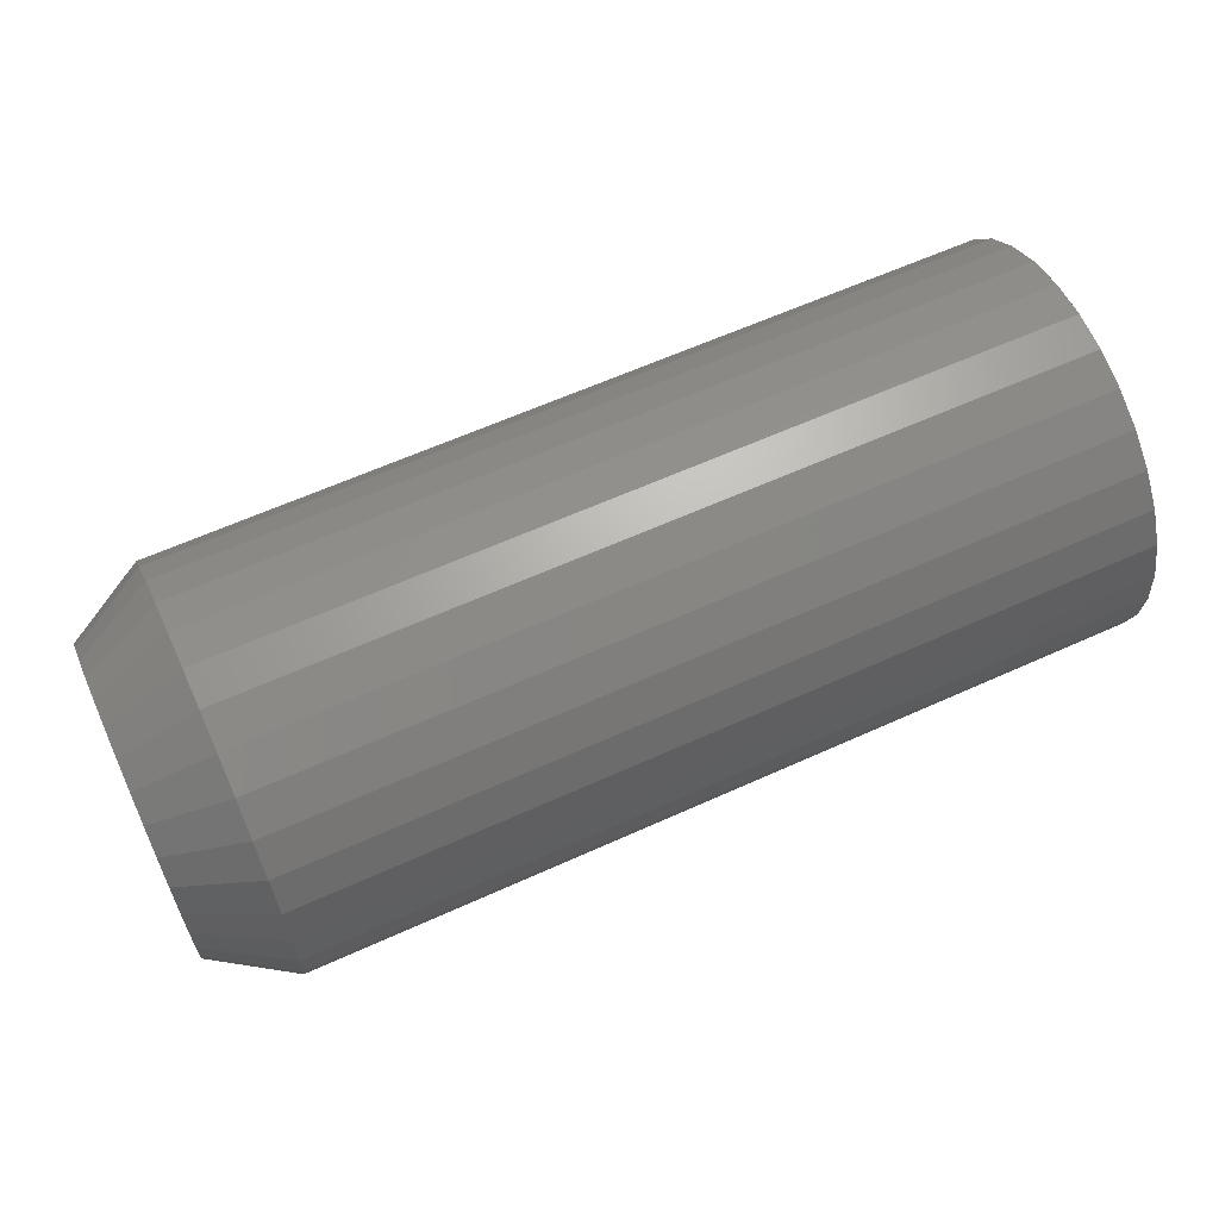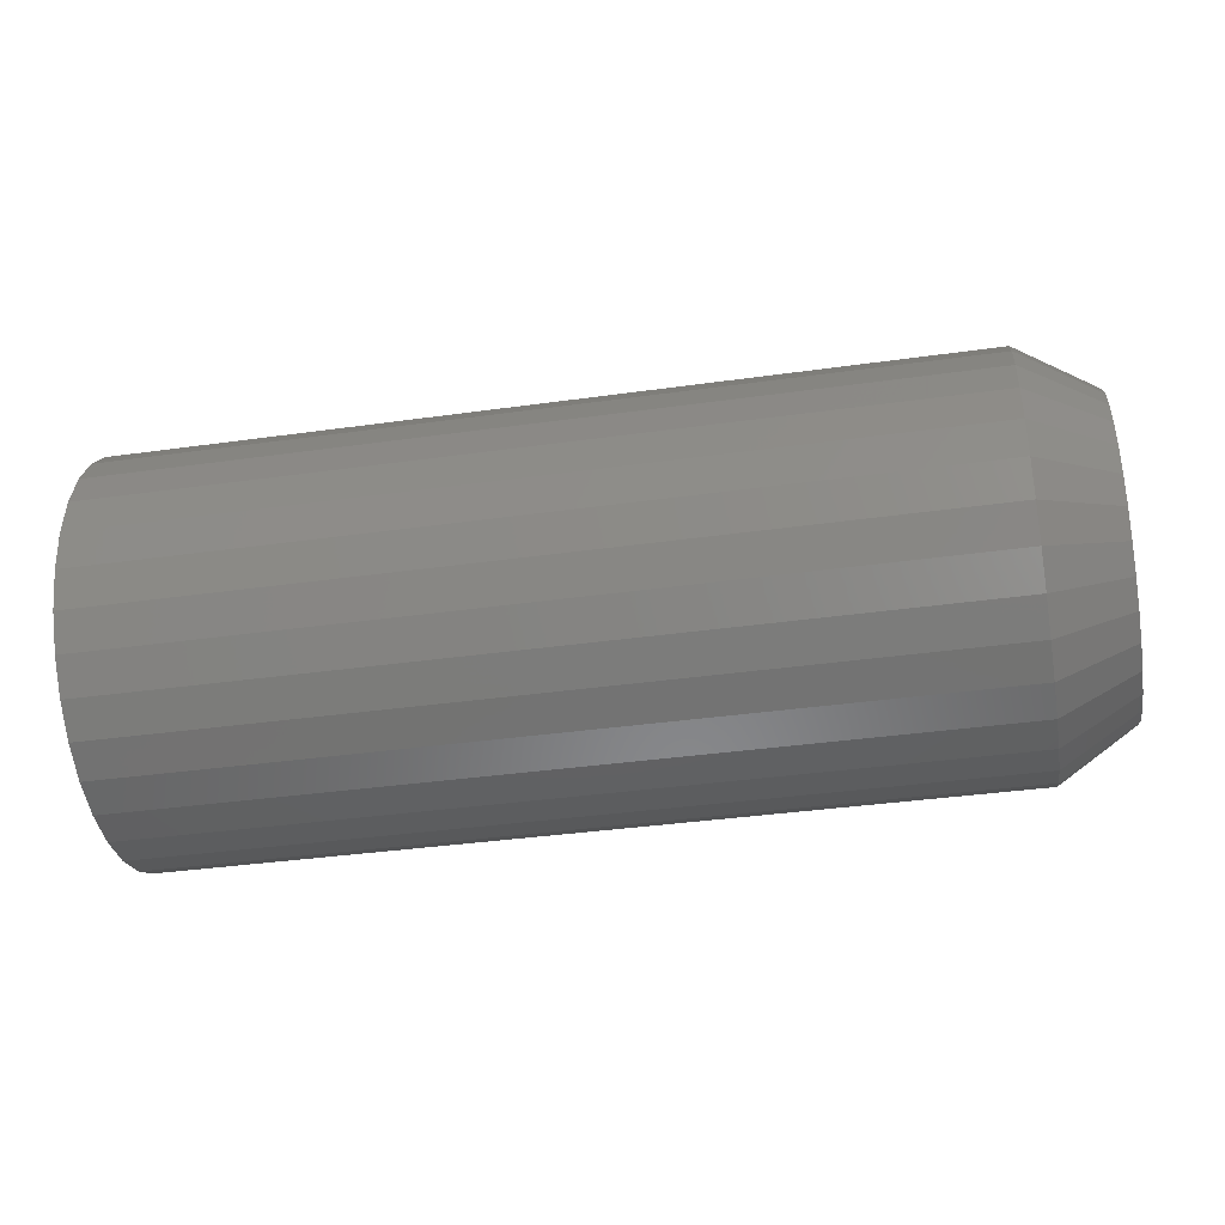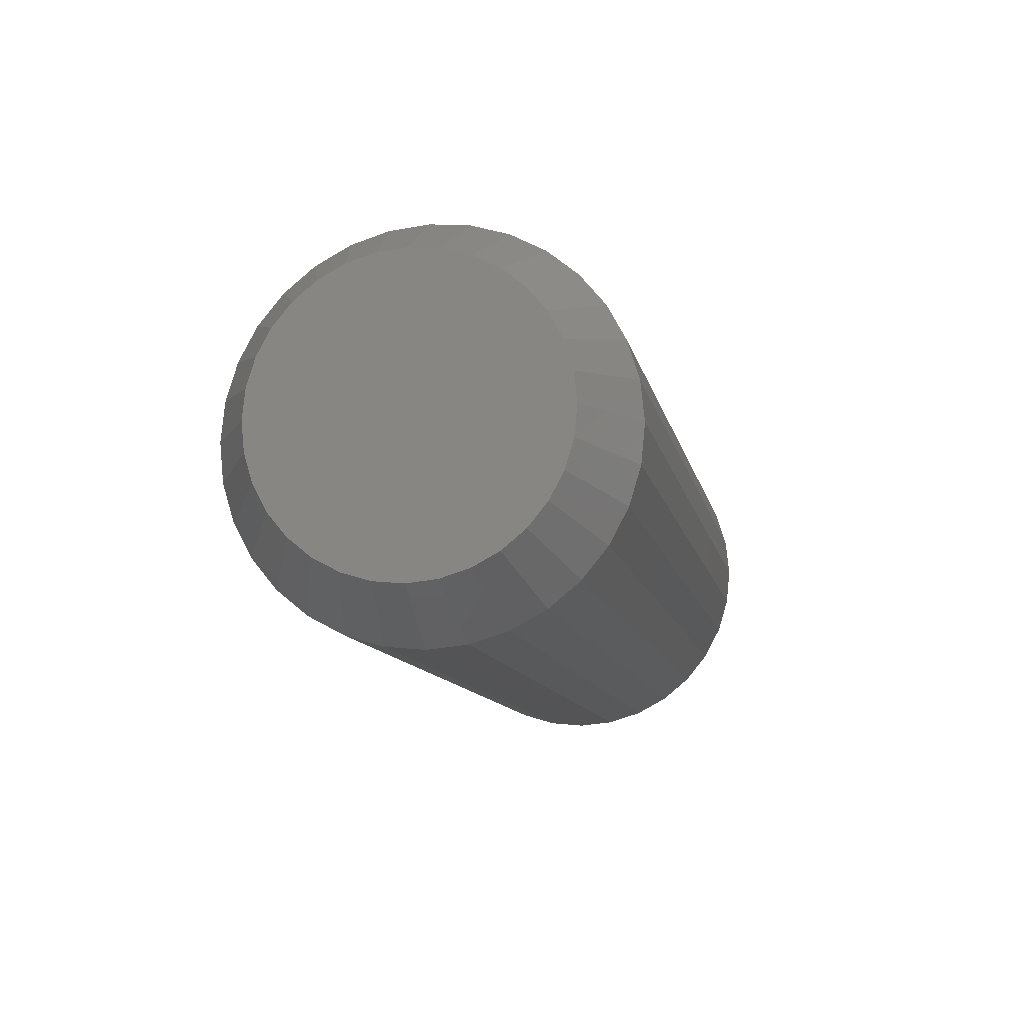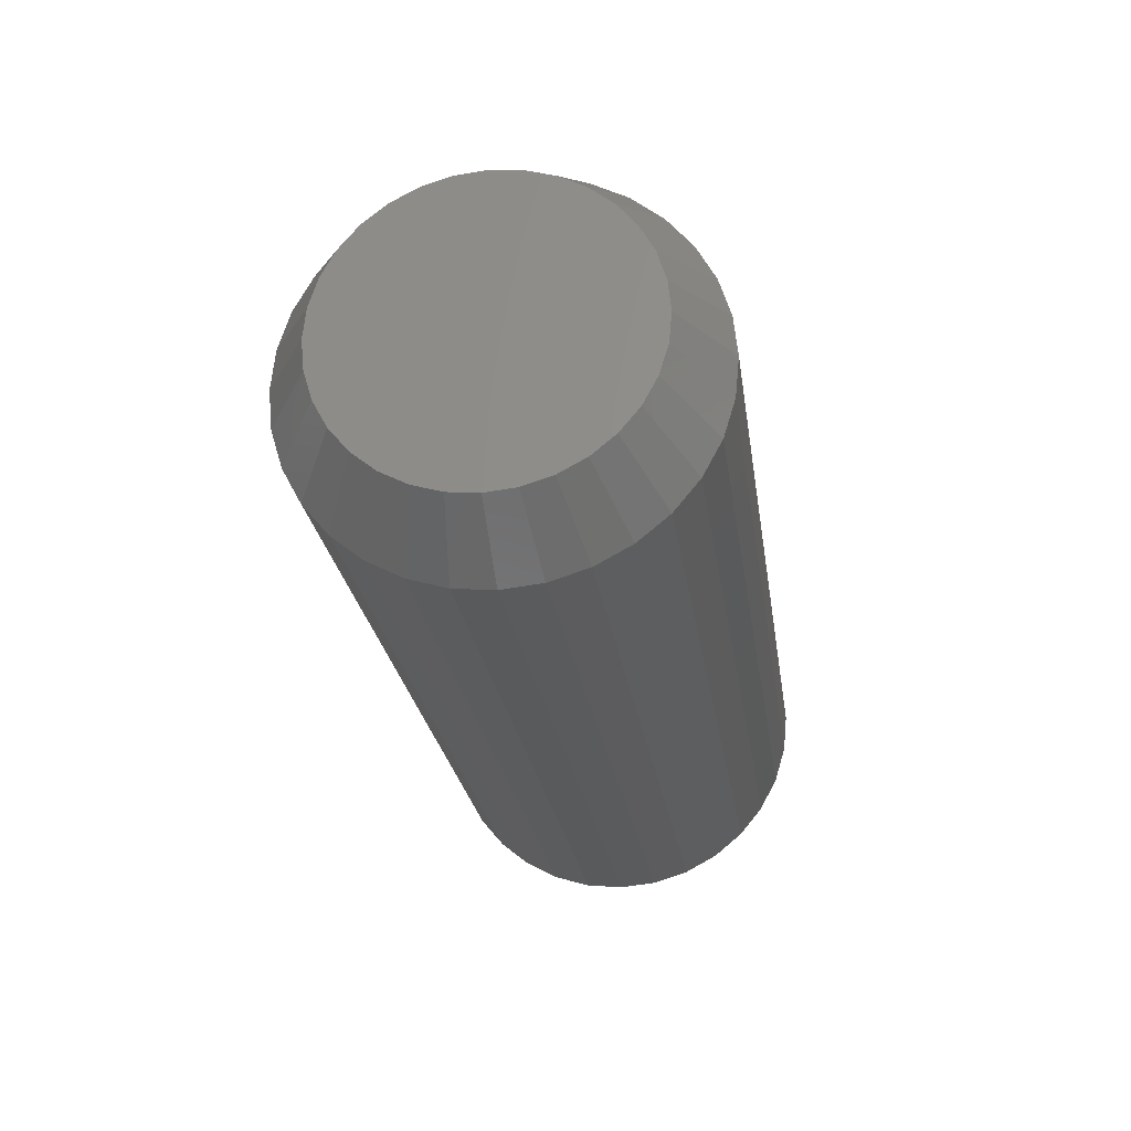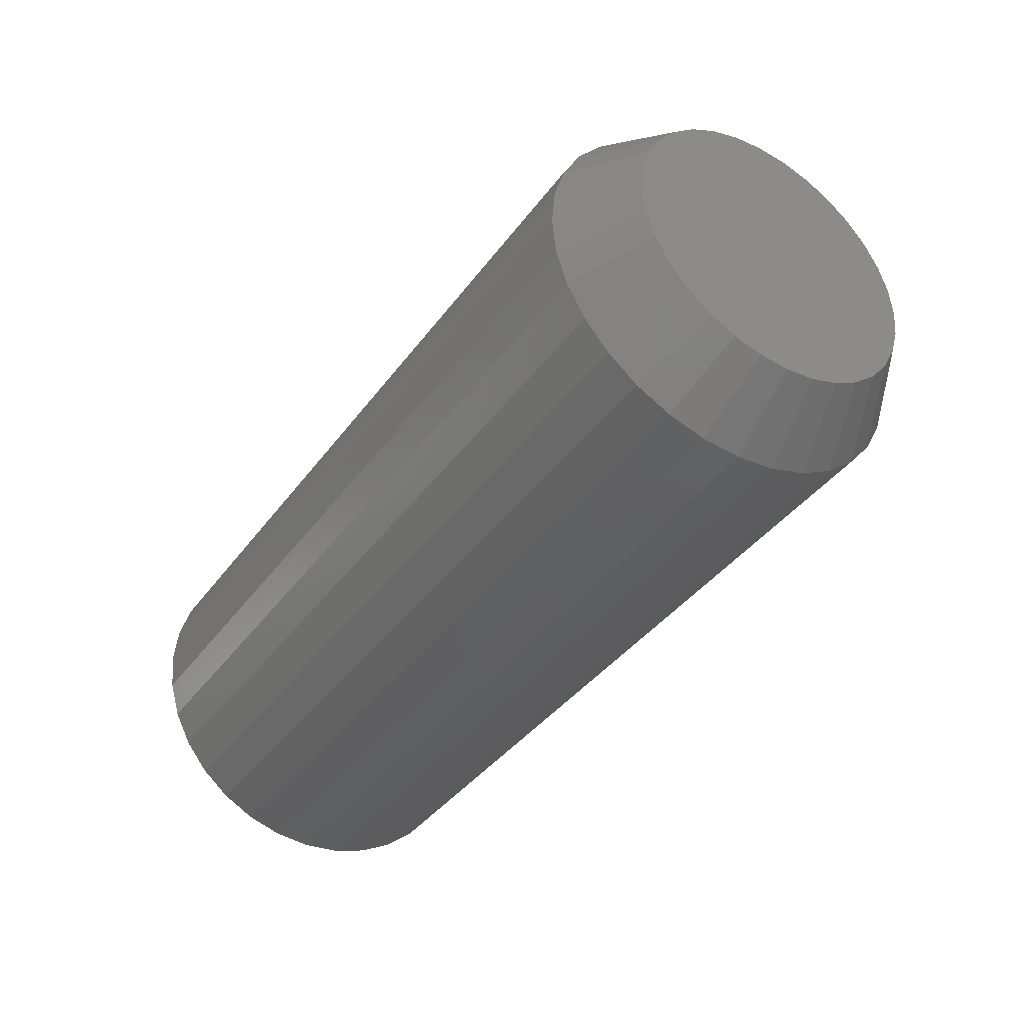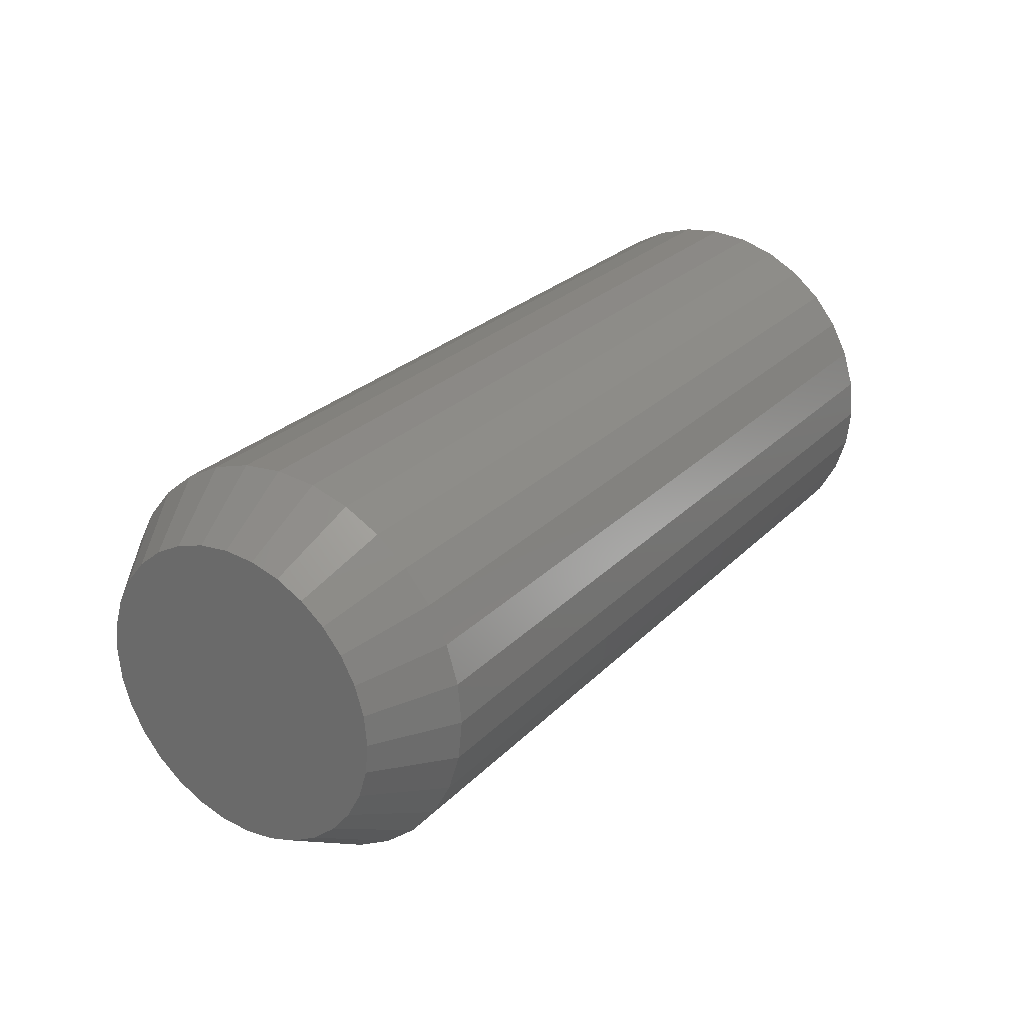
<metadata>
{"format":"stl","ext":"stl","renderer":"f3d","projection":"perspective","resolution":1024,"background":"white","views":[{"elev":62.0,"azim":-24.7,"up":"+Z"},{"elev":-37.9,"azim":-169.9,"up":"+Z"},{"elev":-11.1,"azim":-78.5,"up":"+Y"},{"elev":-25.0,"azim":-81.9,"up":"+Z"},{"elev":-39.0,"azim":-122.3,"up":"+Z"},{"elev":26.2,"azim":-56.6,"up":"+Z"}]}
</metadata>
<code>
# stl→obj: 96 verts, 188 faces
v 0 0.005592 0.1228
v 0 0.02955 0.1204
v 0 -0.01836 0.1204
v 0 -0.04139 0.1134
v 0 0.05258 0.1134
v 0 -0.06262 0.1021
v 0 0.0738 0.1021
v 0 0.05258 -0.1134
v 0 -0.04139 -0.1134
v 0 0.0738 -0.1021
v 0 -0.01836 -0.1204
v 0 0.02955 -0.1204
v 0 0.005592 -0.1228
v 0 -0.06262 -0.1021
v 0 -0.08123 -0.08682
v 0 0.09241 -0.08682
v 0 -0.0965 -0.06821
v 0 0.1077 -0.06821
v 0 -0.1078 -0.04699
v 0 0.119 -0.04699
v 0 -0.1148 -0.02395
v 0 0.126 -0.02395
v 0 -0.1172 4.615e-07
v 0 0.1284 -9.964e-17
v 0 -0.1148 0.02395
v 0 0.126 0.02395
v 0 -0.1078 0.04699
v 0 0.119 0.04699
v 0 -0.0965 0.06821
v 0 0.1077 0.06821
v 0 -0.08123 0.08682
v 0 0.09241 0.08682
v 0.0625 0.1674 -5.946e-17
v 0.75 0.1674 -1.982e-17
v 0.0625 0.1643 -0.03157
v 0.75 0.1643 -0.03157
v 0.0625 0.1551 -0.06193
v 0.75 0.1551 -0.06193
v 0.0625 0.1402 -0.08991
v 0.75 0.1402 -0.08991
v 0.0625 0.12 -0.1144
v 0.75 0.12 -0.1144
v 0.0625 0.09551 -0.1346
v 0.75 0.09551 -0.1346
v 0.0625 0.06753 -0.1495
v 0.75 0.06753 -0.1495
v 0.0625 0.03717 -0.1587
v 0.75 0.03717 -0.1587
v 0.0625 0.005592 -0.1618
v 0.75 0.005592 -0.1618
v 0.0625 -0.02598 -0.1587
v 0.75 -0.02598 -0.1587
v 0.0625 -0.05634 -0.1495
v 0.75 -0.05634 -0.1495
v 0.0625 -0.08432 -0.1346
v 0.75 -0.08432 -0.1346
v 0.0625 -0.1088 -0.1144
v 0.75 -0.1088 -0.1144
v 0.0625 -0.129 -0.08991
v 0.75 -0.129 -0.08991
v 0.0625 -0.1439 -0.06193
v 0.75 -0.1439 -0.06193
v 0.0625 -0.1531 -0.03157
v 0.75 -0.1531 -0.03157
v 0.0625 -0.1562 1.982e-17
v 0.75 -0.1562 1.982e-17
v 0.0625 -0.1531 0.03157
v 0.75 -0.1531 0.03157
v 0.0625 -0.1439 0.06193
v 0.75 -0.1439 0.06193
v 0.0625 -0.129 0.08991
v 0.75 -0.129 0.08991
v 0.0625 -0.1088 0.1144
v 0.75 -0.1088 0.1144
v 0.0625 -0.08432 0.1346
v 0.75 -0.08432 0.1346
v 0.0625 -0.05634 0.1495
v 0.75 -0.05634 0.1495
v 0.0625 -0.02598 0.1587
v 0.75 -0.02598 0.1587
v 0.0625 0.005592 0.1618
v 0.75 0.005592 0.1618
v 0.0625 0.03717 0.1587
v 0.75 0.03717 0.1587
v 0.0625 0.06753 0.1495
v 0.75 0.06753 0.1495
v 0.0625 0.09551 0.1346
v 0.75 0.09551 0.1346
v 0.0625 0.12 0.1144
v 0.75 0.12 0.1144
v 0.0625 0.1402 0.08991
v 0.75 0.1402 0.08991
v 0.0625 0.1551 0.06193
v 0.75 0.1551 0.06193
v 0.0625 0.1643 0.03157
v 0.75 0.1643 0.03157
f 1 2 3
f 4 3 2
f 5 4 2
f 6 4 5
f 7 6 5
f 8 9 10
f 11 9 8
f 12 11 8
f 13 11 12
f 9 14 10
f 10 14 15
f 10 15 16
f 16 15 17
f 16 17 18
f 18 17 19
f 18 19 20
f 20 19 21
f 20 21 22
f 22 21 23
f 22 23 24
f 24 23 25
f 24 25 26
f 26 25 27
f 26 27 28
f 28 27 29
f 28 29 30
f 30 29 31
f 30 31 32
f 32 31 6
f 32 6 7
f 33 34 35
f 35 34 36
f 35 36 37
f 37 36 38
f 37 38 39
f 39 38 40
f 39 40 41
f 41 40 42
f 41 42 43
f 43 42 44
f 43 44 45
f 45 44 46
f 45 46 47
f 47 46 48
f 47 48 49
f 49 48 50
f 49 50 51
f 51 50 52
f 51 52 53
f 53 52 54
f 53 54 55
f 55 54 56
f 55 56 57
f 57 56 58
f 57 58 59
f 59 58 60
f 59 60 61
f 61 60 62
f 61 62 63
f 63 62 64
f 63 64 65
f 65 64 66
f 65 66 67
f 67 66 68
f 67 68 69
f 69 68 70
f 69 70 71
f 71 70 72
f 71 72 73
f 73 72 74
f 73 74 75
f 75 74 76
f 75 76 77
f 77 76 78
f 77 78 79
f 79 78 80
f 79 80 81
f 81 80 82
f 81 82 83
f 83 82 84
f 83 84 85
f 85 84 86
f 85 86 87
f 87 86 88
f 87 88 89
f 89 88 90
f 89 90 91
f 91 90 92
f 91 92 93
f 93 92 94
f 93 94 95
f 95 94 96
f 95 96 33
f 33 96 34
f 3 79 1
f 1 79 81
f 1 81 2
f 2 81 83
f 2 83 5
f 5 83 85
f 5 85 7
f 7 85 87
f 7 87 32
f 32 87 89
f 32 89 30
f 30 89 91
f 30 91 28
f 28 91 93
f 28 93 26
f 26 93 95
f 26 95 24
f 24 95 33
f 79 3 77
f 77 3 4
f 77 4 75
f 75 4 6
f 75 6 73
f 73 6 31
f 73 31 71
f 71 31 29
f 71 29 69
f 69 29 27
f 69 27 67
f 67 27 25
f 67 25 65
f 65 25 23
f 12 47 13
f 13 47 49
f 13 49 11
f 11 49 51
f 11 51 9
f 9 51 53
f 9 53 14
f 14 53 55
f 14 55 15
f 15 55 57
f 15 57 17
f 17 57 59
f 17 59 19
f 19 59 61
f 19 61 21
f 21 61 63
f 21 63 23
f 23 63 65
f 47 12 45
f 45 12 8
f 45 8 43
f 43 8 10
f 43 10 41
f 41 10 16
f 41 16 39
f 39 16 18
f 39 18 37
f 37 18 20
f 37 20 35
f 35 20 22
f 35 22 33
f 33 22 24
f 80 84 82
f 84 80 78
f 84 78 86
f 46 52 48
f 48 52 50
f 86 78 88
f 88 78 76
f 88 76 90
f 90 76 74
f 90 74 92
f 92 74 72
f 92 72 94
f 94 72 70
f 94 70 96
f 96 70 68
f 96 68 34
f 34 68 66
f 34 66 36
f 36 66 64
f 36 64 38
f 38 64 62
f 38 62 40
f 40 62 60
f 40 60 42
f 42 60 58
f 42 58 44
f 44 58 56
f 44 56 46
f 46 56 54
f 46 54 52

</code>
